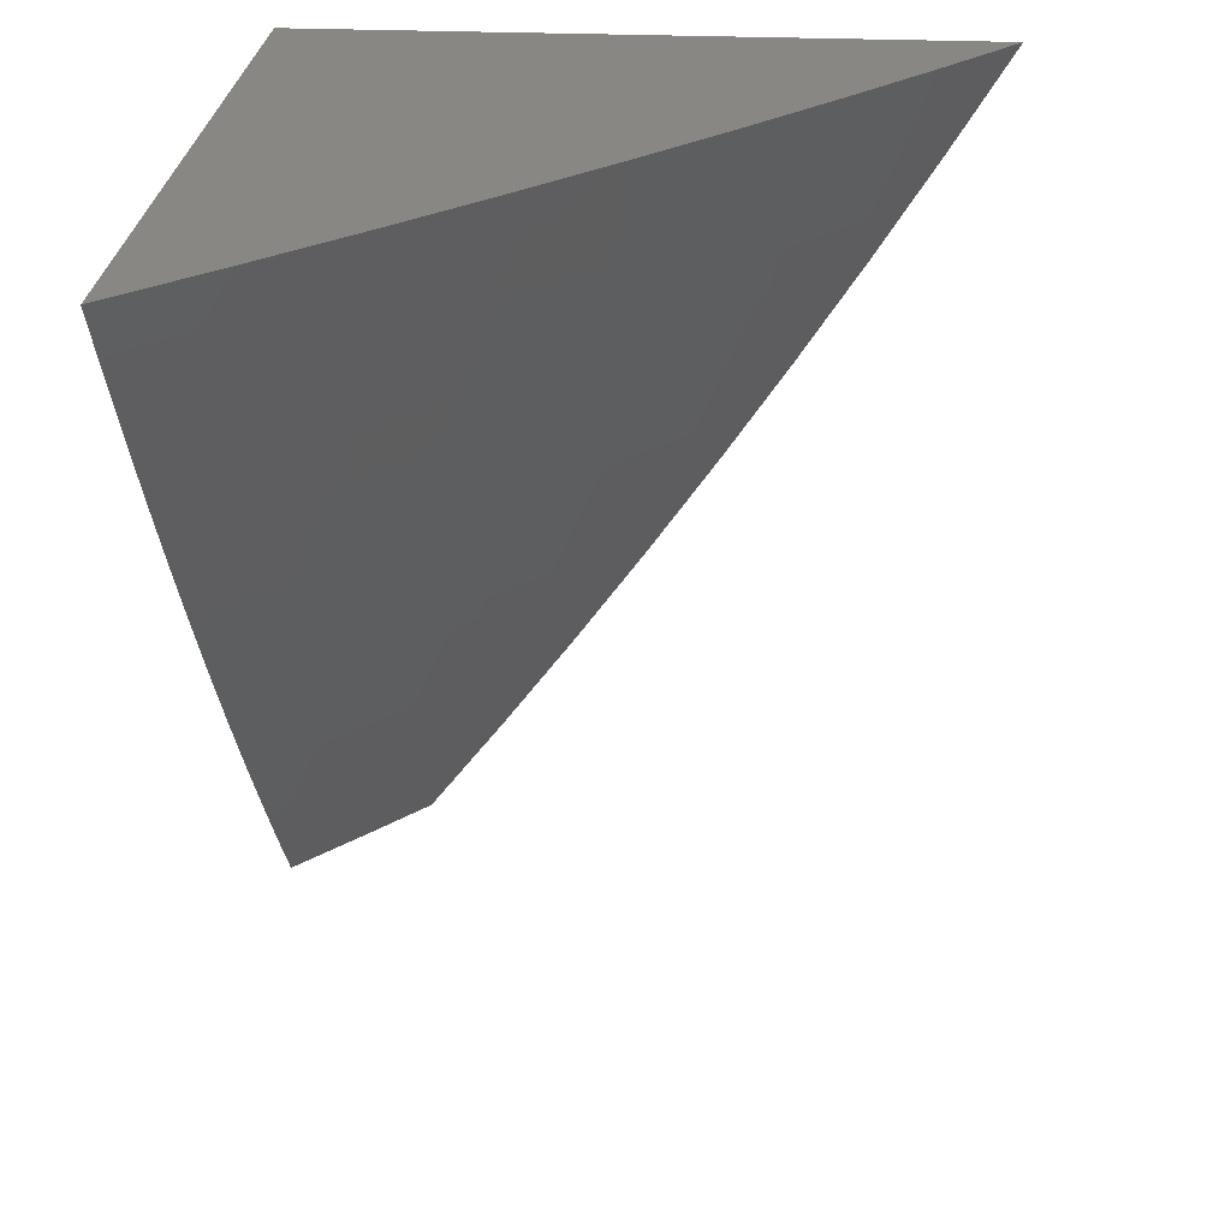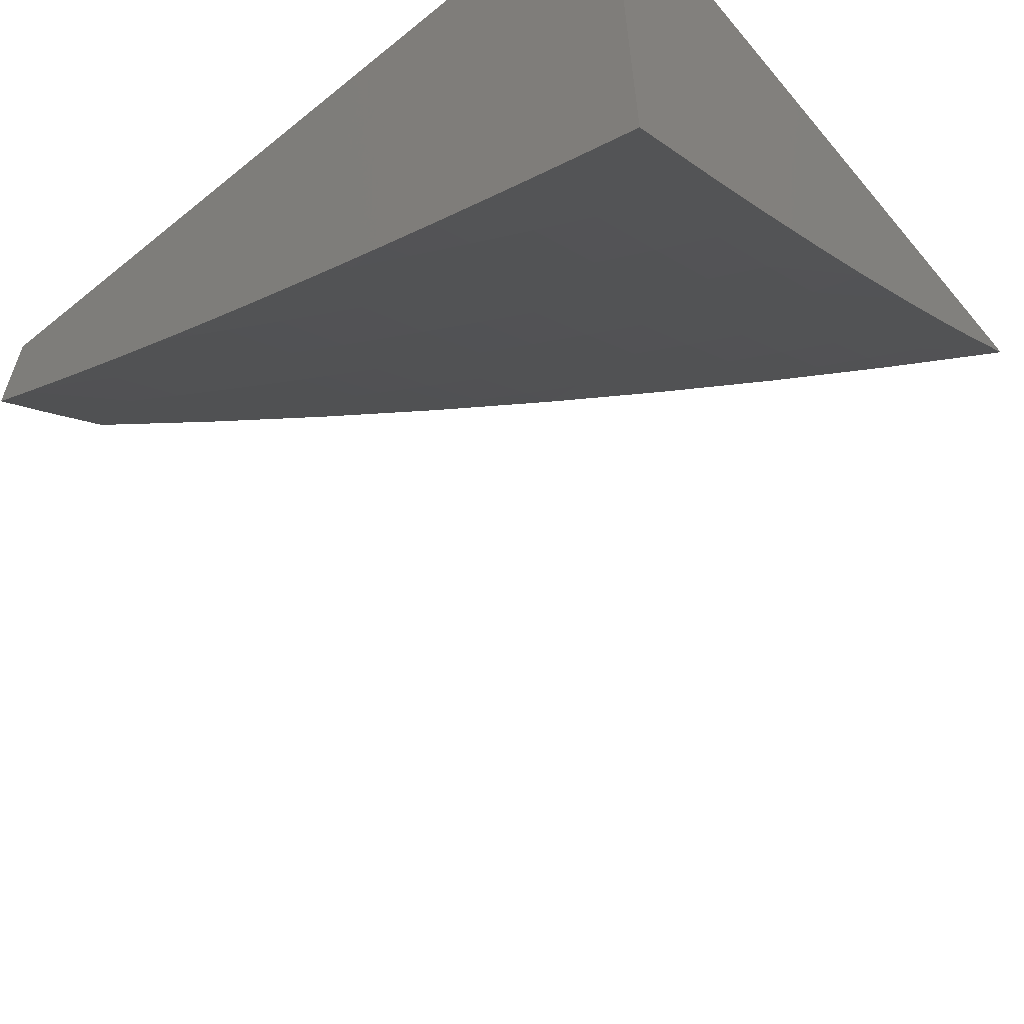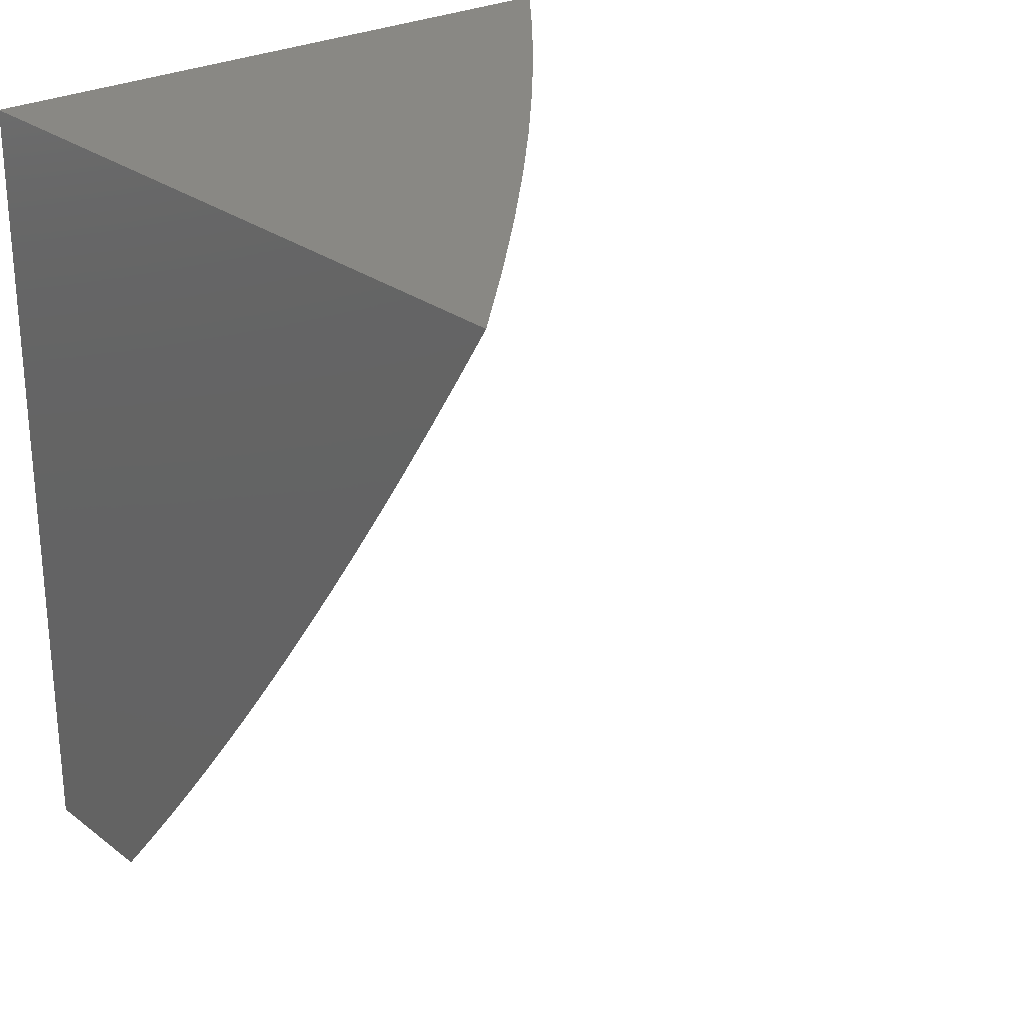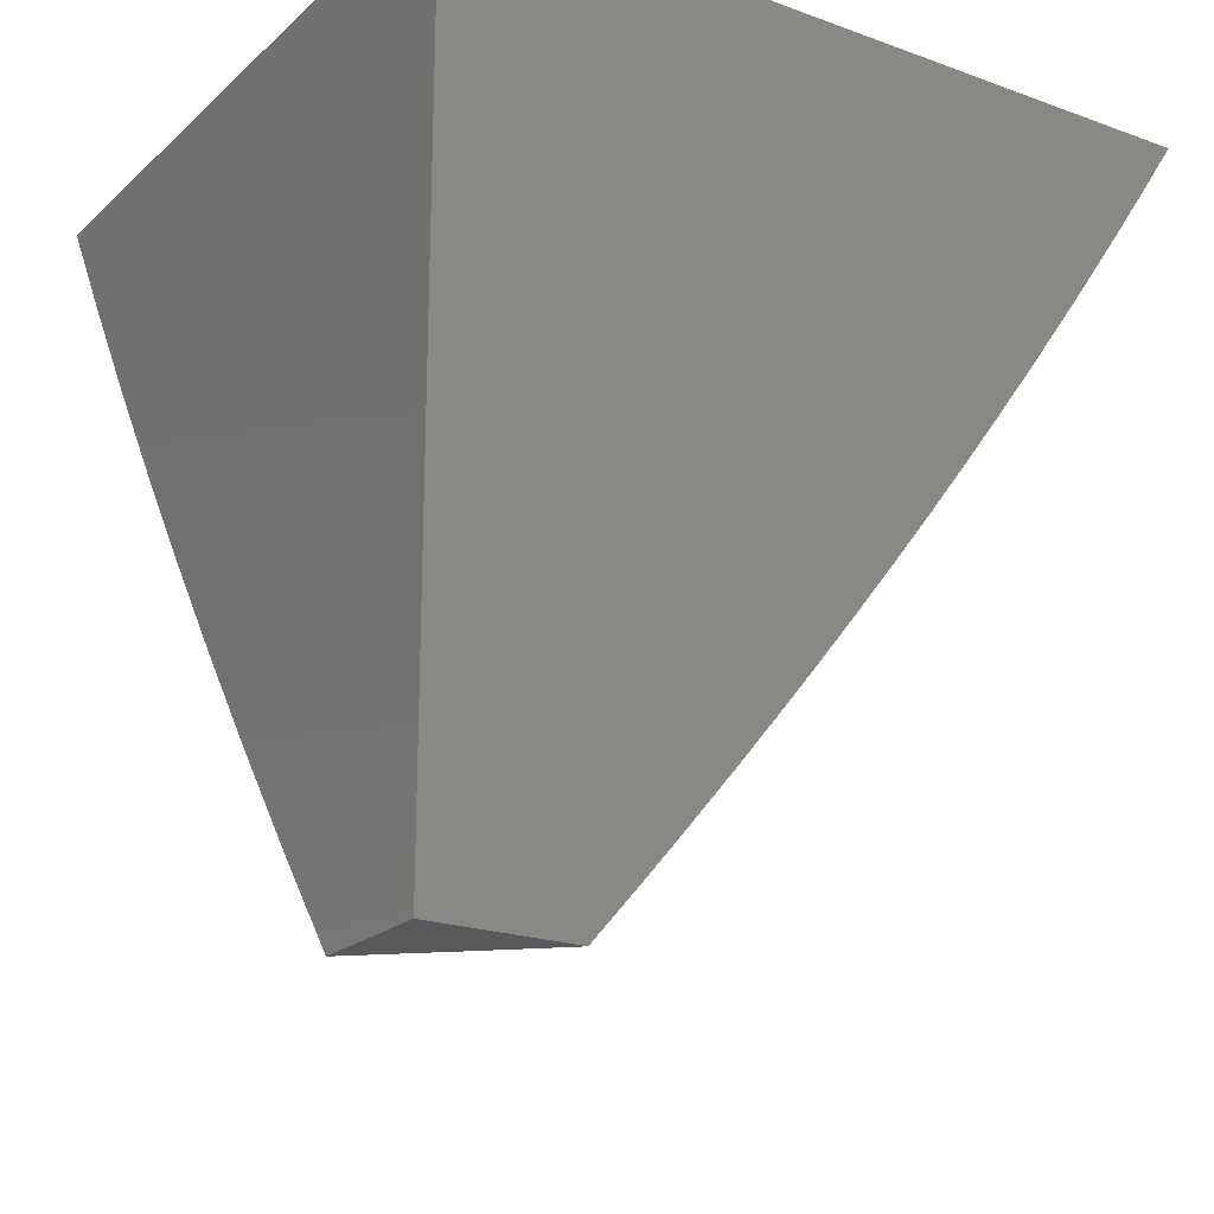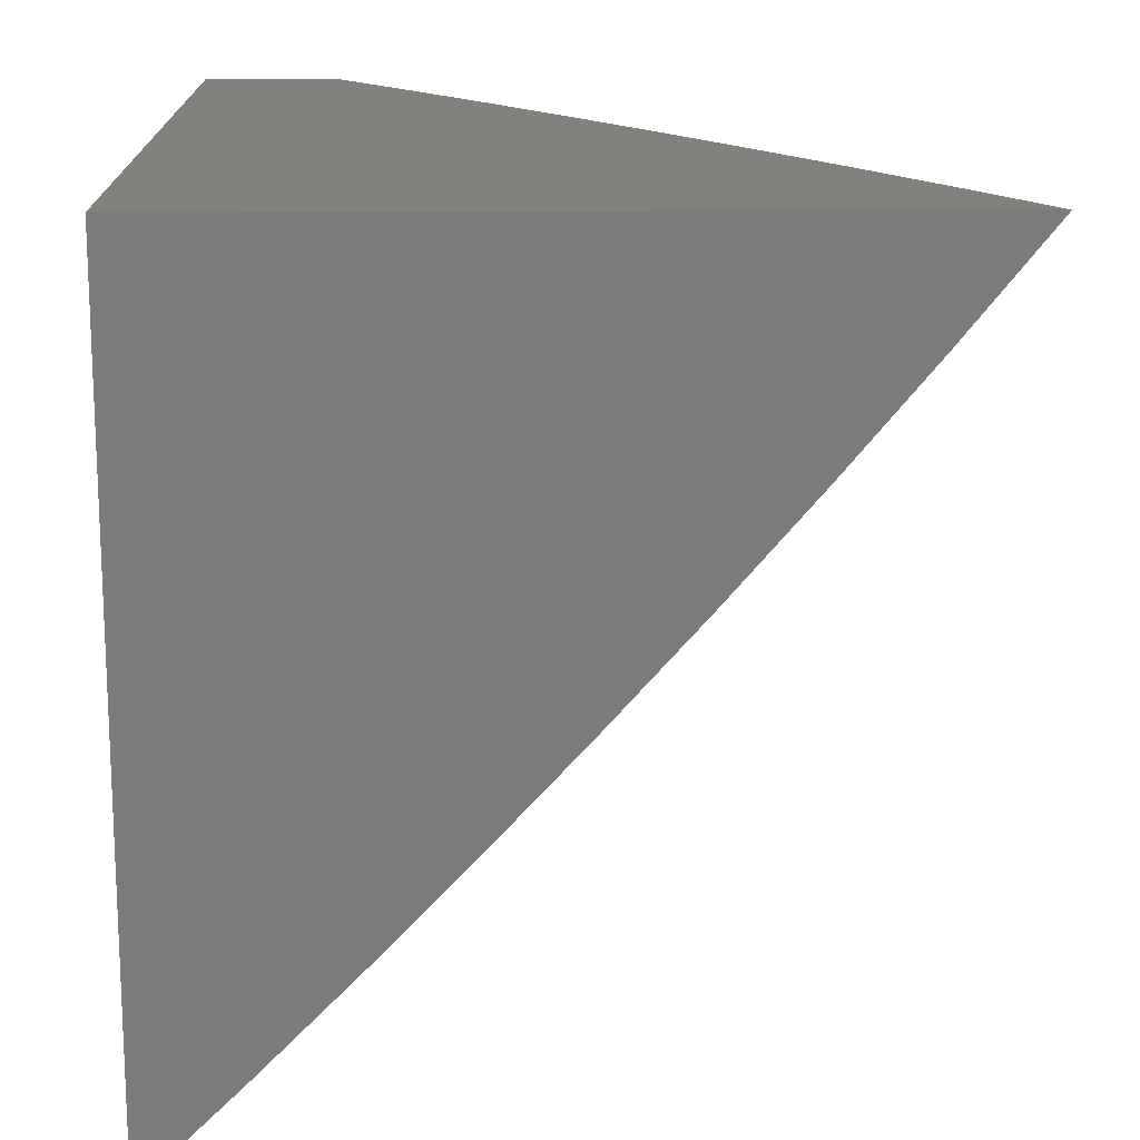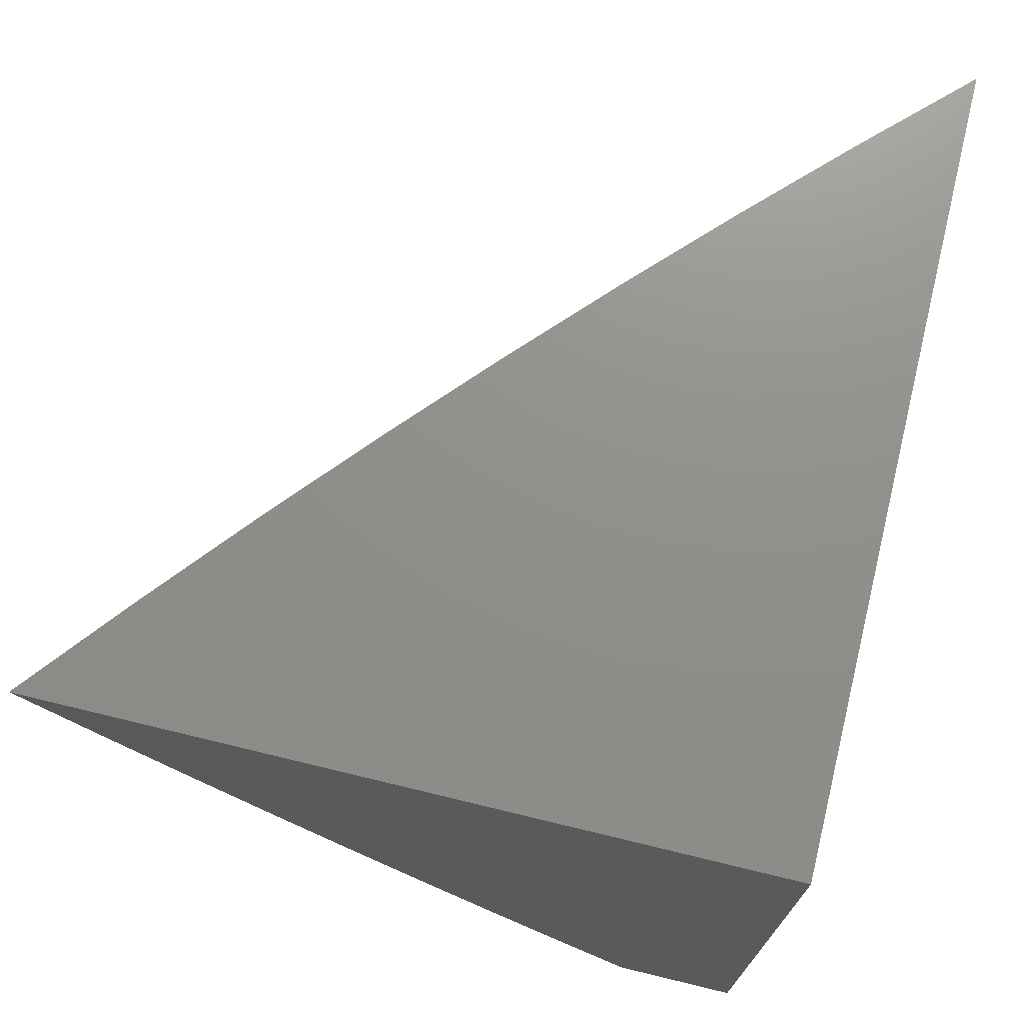
<metadata>
{"format":"stl","ext":"stl","renderer":"f3d","projection":"perspective","resolution":1024,"background":"white","views":[{"elev":25.8,"azim":4.2,"up":"+Z"},{"elev":-61.9,"azim":-50.3,"up":"+Y"},{"elev":26.2,"azim":-40.1,"up":"+Z"},{"elev":-20.8,"azim":-123.1,"up":"+Z"},{"elev":16.0,"azim":-1.0,"up":"+Y"},{"elev":72.7,"azim":-166.4,"up":"+Z"}]}
</metadata>
<code>
# stl→obj: 144 verts, 284 faces
v 7 -6.22 -5.941
v 7 -6.168 -6
v 7.11 -6.154 -5.877
v 7.076 -6.085 -6
v 7.205 -6.048 -5.877
v 7.152 -6 -6
v 7.245 -6 -5.88
v 7.336 -6 -5.758
v 7.232 -6.071 -5.816
v 7.218 -6.059 -5.847
v 7.425 -6 -5.635
v 7.379 -6.007 -5.692
v 7.272 -6.104 -5.723
v 7.258 -6.093 -5.754
v 7.163 -6.2 -5.754
v 7.15 -6.188 -5.785
v 7.053 -6.294 -5.785
v 7.04 -6.282 -5.816
v 7 -6.321 -5.821
v 7.027 -6.27 -5.847
v 7 -6.27 -5.881
v 7.014 -6.259 -5.877
v 7.512 -6 -5.511
v 7.418 -6.039 -5.599
v 7.405 -6.028 -5.63
v 7.392 -6.017 -5.661
v 7.298 -6.126 -5.661
v 7.285 -6.115 -5.692
v 7.189 -6.222 -5.692
v 7.176 -6.211 -5.723
v 7.079 -6.317 -5.723
v 7.066 -6.305 -5.754
v 7 -6.37 -5.76
v 7.597 -6 -5.385
v 7.482 -6.091 -5.442
v 7.47 -6.081 -5.474
v 7.457 -6.07 -5.505
v 7.362 -6.18 -5.505
v 7.349 -6.169 -5.536
v 7.253 -6.278 -5.536
v 7.24 -6.267 -5.568
v 7.142 -6.373 -5.568
v 7.13 -6.362 -5.599
v 7.03 -6.467 -5.599
v 7.018 -6.456 -5.63
v 7 -6.468 -5.638
v 7.005 -6.444 -5.661
v 7 -6.419 -5.699
v 7.105 -6.34 -5.661
v 7.092 -6.328 -5.692
v 7.202 -6.234 -5.661
v 7.681 -6 -5.258
v 7.626 -6.02 -5.317
v 7.508 -6.112 -5.38
v 7.387 -6.201 -5.442
v 7.375 -6.191 -5.474
v 7.278 -6.299 -5.474
v 7.265 -6.288 -5.505
v 7.167 -6.395 -5.505
v 7.155 -6.384 -5.536
v 7.055 -6.49 -5.536
v 7.043 -6.478 -5.568
v 7 -6.516 -5.576
v 7.762 -6 -5.13
v 7.676 -6.059 -5.19
v 7.651 -6.039 -5.254
v 7.532 -6.132 -5.317
v 7.412 -6.222 -5.38
v 7.29 -6.31 -5.442
v 7.179 -6.406 -5.474
v 7.067 -6.501 -5.505
v 7 -6.563 -5.514
v 7.841 -6 -5
v 7.724 -6.097 -5.064
v 7.7 -6.078 -5.127
v 7.581 -6.171 -5.19
v 7.557 -6.152 -5.254
v 7.461 -6.263 -5.254
v 7.437 -6.243 -5.317
v 7.339 -6.352 -5.317
v 7.315 -6.331 -5.38
v 7.216 -6.439 -5.38
v 7.192 -6.417 -5.442
v 7.091 -6.523 -5.442
v 7.079 -6.512 -5.474
v 7.742 -6.121 -5
v 7.629 -6.21 -5.064
v 7.605 -6.191 -5.127
v 7.508 -6.303 -5.127
v 7.485 -6.283 -5.19
v 7.386 -6.393 -5.19
v 7.363 -6.373 -5.254
v 7.263 -6.481 -5.254
v 7.24 -6.46 -5.317
v 7.139 -6.567 -5.317
v 7.115 -6.545 -5.38
v 7.013 -6.65 -5.38
v 7 -6.61 -5.451
v 7 -6.657 -5.388
v 7 -6.702 -5.324
v 7.036 -6.672 -5.317
v 7.059 -6.693 -5.254
v 7.162 -6.588 -5.254
v 7.185 -6.609 -5.19
v 7.286 -6.502 -5.19
v 7.309 -6.522 -5.127
v 7.41 -6.413 -5.127
v 7.433 -6.433 -5.064
v 7.531 -6.322 -5.064
v 7.539 -6.359 -5
v 7.642 -6.241 -5
v 7.435 -6.475 -5
v 7.332 -6.542 -5.064
v 7.207 -6.63 -5.127
v 7.081 -6.715 -5.19
v 7.007 -6.745 -5.254
v 7 -6.748 -5.26
v 7 -6.792 -5.196
v 7.029 -6.767 -5.19
v 7.051 -6.788 -5.127
v 7.104 -6.736 -5.127
v 7.126 -6.757 -5.064
v 7.23 -6.65 -5.064
v 7.221 -6.702 -5
v 7.329 -6.589 -5
v 7.111 -6.813 -5
v 7.073 -6.809 -5.064
v 7.02 -6.862 -5.064
v 7 -6.836 -5.131
v 7 -6.88 -5.066
v 7 -6.923 -5
v 7.124 -6.166 -5.847
v 7.137 -6.177 -5.816
v 7.245 -6.082 -5.785
v 7.215 -6.245 -5.63
v 7.117 -6.351 -5.63
v 7.228 -6.256 -5.599
v 7.311 -6.137 -5.63
v 7.337 -6.159 -5.568
v 7.444 -6.06 -5.536
v 7.324 -6.148 -5.599
v 7.431 -6.049 -5.568
v 7 -6 -5
v 7 -6 -6
f 1 2 3
f 3 2 4
f 3 4 5
f 5 4 6
f 5 6 7
f 8 9 7
f 7 9 10
f 7 10 5
f 5 10 3
f 11 12 8
f 8 12 13
f 8 13 14
f 14 13 15
f 14 15 16
f 16 15 17
f 16 17 18
f 18 17 19
f 18 19 20
f 20 19 21
f 20 21 22
f 22 21 1
f 22 1 3
f 23 24 11
f 11 24 25
f 11 25 26
f 26 25 27
f 26 27 28
f 28 27 29
f 28 29 30
f 30 29 31
f 30 31 32
f 32 31 33
f 32 33 19
f 34 35 23
f 23 35 36
f 23 36 37
f 37 36 38
f 37 38 39
f 39 38 40
f 39 40 41
f 41 40 42
f 41 42 43
f 43 42 44
f 43 44 45
f 45 44 46
f 45 46 47
f 47 46 48
f 47 48 49
f 49 48 50
f 49 50 51
f 51 50 29
f 51 29 27
f 52 53 34
f 34 53 54
f 34 54 35
f 35 54 55
f 35 55 56
f 56 55 57
f 56 57 58
f 58 57 59
f 58 59 60
f 60 59 61
f 60 61 62
f 62 61 63
f 62 63 44
f 44 63 46
f 64 65 52
f 52 65 66
f 52 66 53
f 53 66 67
f 53 67 54
f 54 67 68
f 54 68 55
f 55 68 69
f 55 69 57
f 57 69 70
f 57 70 59
f 59 70 71
f 59 71 61
f 61 71 72
f 61 72 63
f 73 74 64
f 64 74 75
f 64 75 65
f 65 75 76
f 65 76 77
f 77 76 78
f 77 78 79
f 79 78 80
f 79 80 81
f 81 80 82
f 81 82 83
f 83 82 84
f 83 84 85
f 85 84 72
f 85 72 71
f 73 86 74
f 74 86 87
f 74 87 88
f 88 87 89
f 88 89 90
f 90 89 91
f 90 91 92
f 92 91 93
f 92 93 94
f 94 93 95
f 94 95 96
f 96 95 97
f 96 97 98
f 98 97 99
f 99 97 100
f 100 97 101
f 100 101 102
f 102 101 103
f 102 103 104
f 104 103 105
f 104 105 106
f 106 105 107
f 106 107 108
f 108 107 109
f 108 109 110
f 110 109 111
f 111 109 87
f 111 87 86
f 110 112 108
f 108 112 113
f 108 113 106
f 106 113 114
f 106 114 104
f 104 114 115
f 104 115 102
f 102 115 116
f 102 116 117
f 117 116 118
f 118 116 119
f 118 119 120
f 120 119 121
f 120 121 122
f 122 121 123
f 122 123 124
f 124 123 125
f 125 123 113
f 125 113 112
f 124 126 122
f 122 126 127
f 122 127 120
f 120 127 128
f 120 128 129
f 129 128 130
f 130 128 131
f 131 128 126
f 126 128 127
f 129 118 120
f 117 100 102
f 96 98 84
f 84 98 72
f 48 33 50
f 50 33 31
f 50 31 29
f 20 22 132
f 132 22 3
f 132 3 10
f 18 20 133
f 133 20 132
f 133 132 9
f 9 132 10
f 18 133 16
f 16 133 134
f 16 134 14
f 14 134 8
f 134 133 9
f 17 15 32
f 32 15 30
f 28 30 13
f 13 30 15
f 51 135 49
f 49 135 136
f 49 136 47
f 47 136 45
f 135 137 136
f 136 137 43
f 136 43 45
f 135 51 138
f 138 51 27
f 138 27 25
f 43 137 41
f 41 137 139
f 41 139 39
f 39 139 140
f 39 140 37
f 37 140 23
f 137 135 141
f 141 135 138
f 141 138 24
f 24 138 25
f 42 40 60
f 60 40 58
f 56 58 38
f 38 58 40
f 70 69 83
f 83 69 81
f 79 81 68
f 68 81 69
f 82 80 94
f 94 80 92
f 90 92 78
f 78 92 80
f 93 91 105
f 105 91 107
f 109 107 89
f 89 107 91
f 95 93 103
f 103 93 105
f 84 82 96
f 96 82 94
f 71 70 85
f 85 70 83
f 44 42 62
f 62 42 60
f 19 17 32
f 8 134 9
f 26 28 12
f 12 28 13
f 137 141 139
f 139 141 142
f 139 142 140
f 140 142 23
f 142 141 24
f 35 56 36
f 36 56 38
f 77 79 67
f 67 79 68
f 88 90 76
f 76 90 78
f 87 109 89
f 11 26 12
f 23 142 24
f 65 77 66
f 66 77 67
f 74 88 75
f 75 88 76
f 113 123 114
f 114 123 121
f 114 121 115
f 115 121 119
f 115 119 116
f 97 95 101
f 101 95 103
f 73 64 143
f 143 64 52
f 143 52 34
f 34 23 143
f 143 23 11
f 143 11 8
f 8 7 143
f 143 7 144
f 144 7 6
f 6 4 144
f 144 4 2
f 131 126 143
f 143 126 124
f 143 124 125
f 125 112 143
f 143 112 110
f 143 110 111
f 111 86 143
f 143 86 73
f 2 1 144
f 144 1 21
f 144 21 19
f 144 19 143
f 143 19 33
f 143 33 48
f 48 46 143
f 143 46 63
f 143 63 72
f 72 98 143
f 143 98 99
f 143 99 100
f 100 117 143
f 143 117 118
f 143 118 129
f 129 130 143
f 143 130 131

</code>
